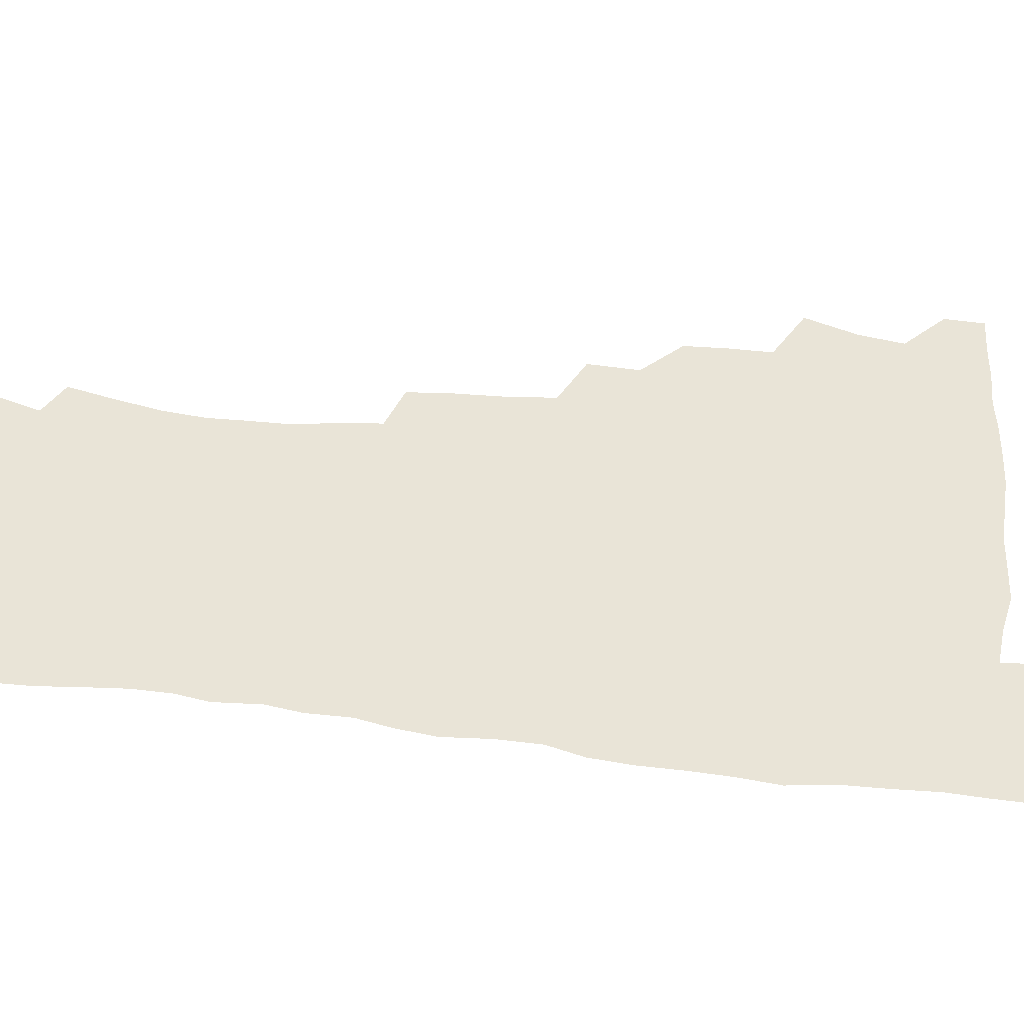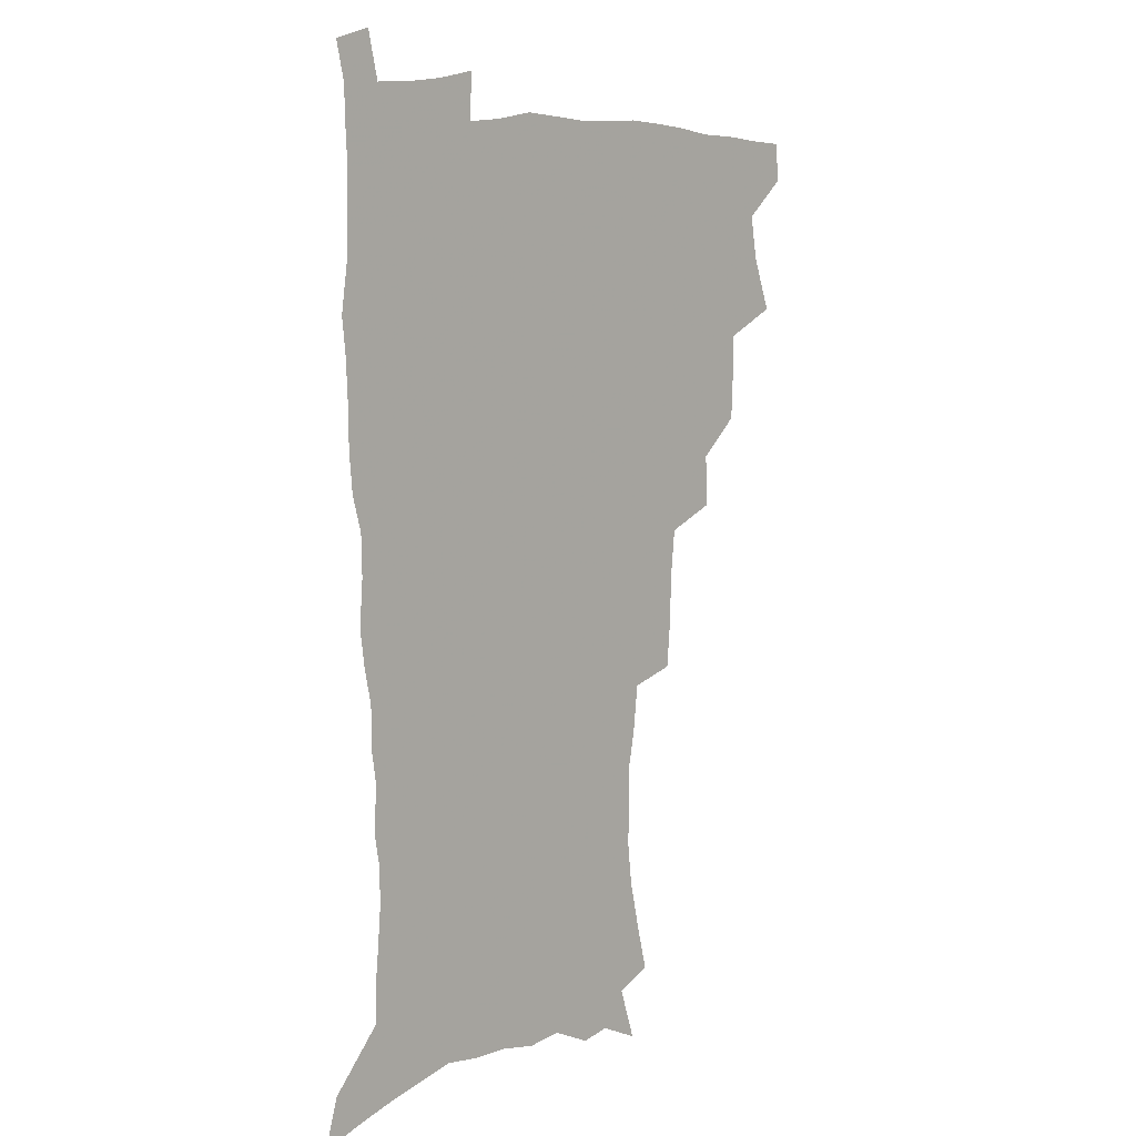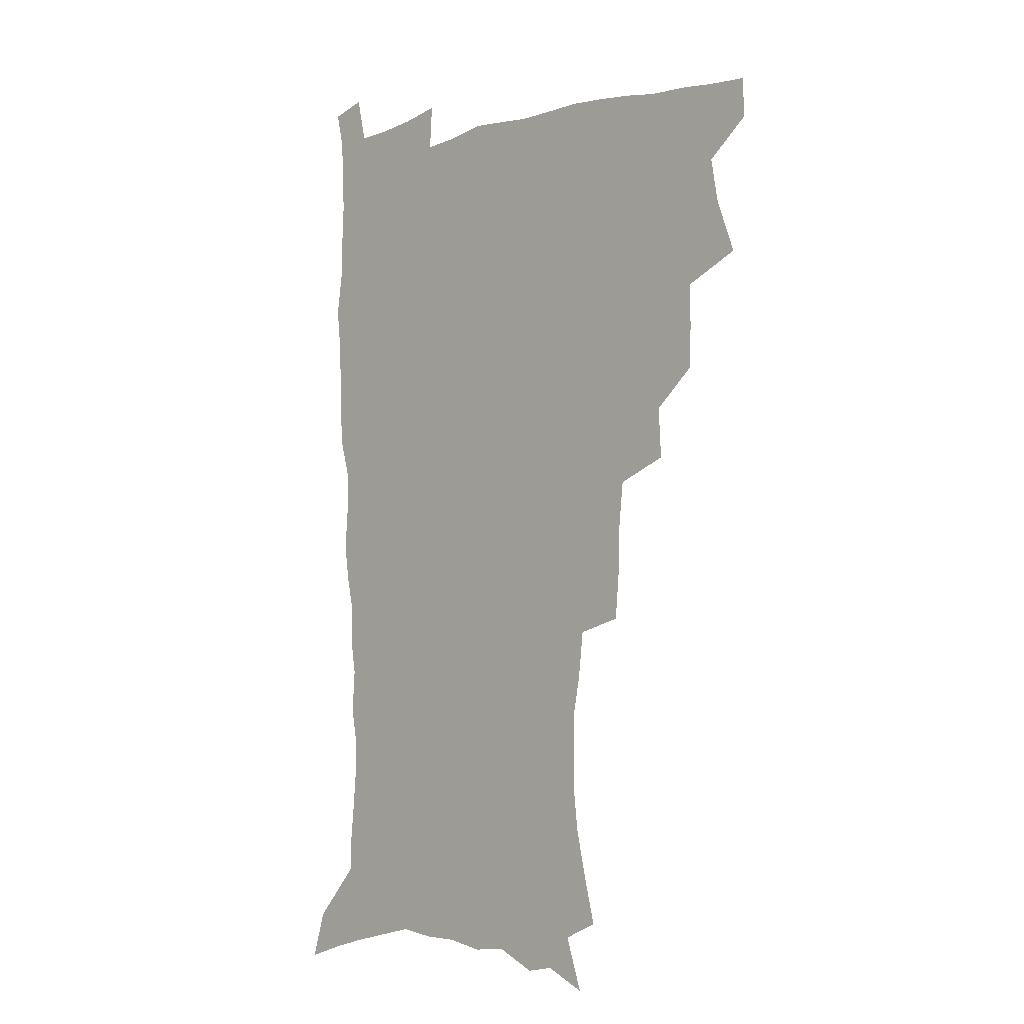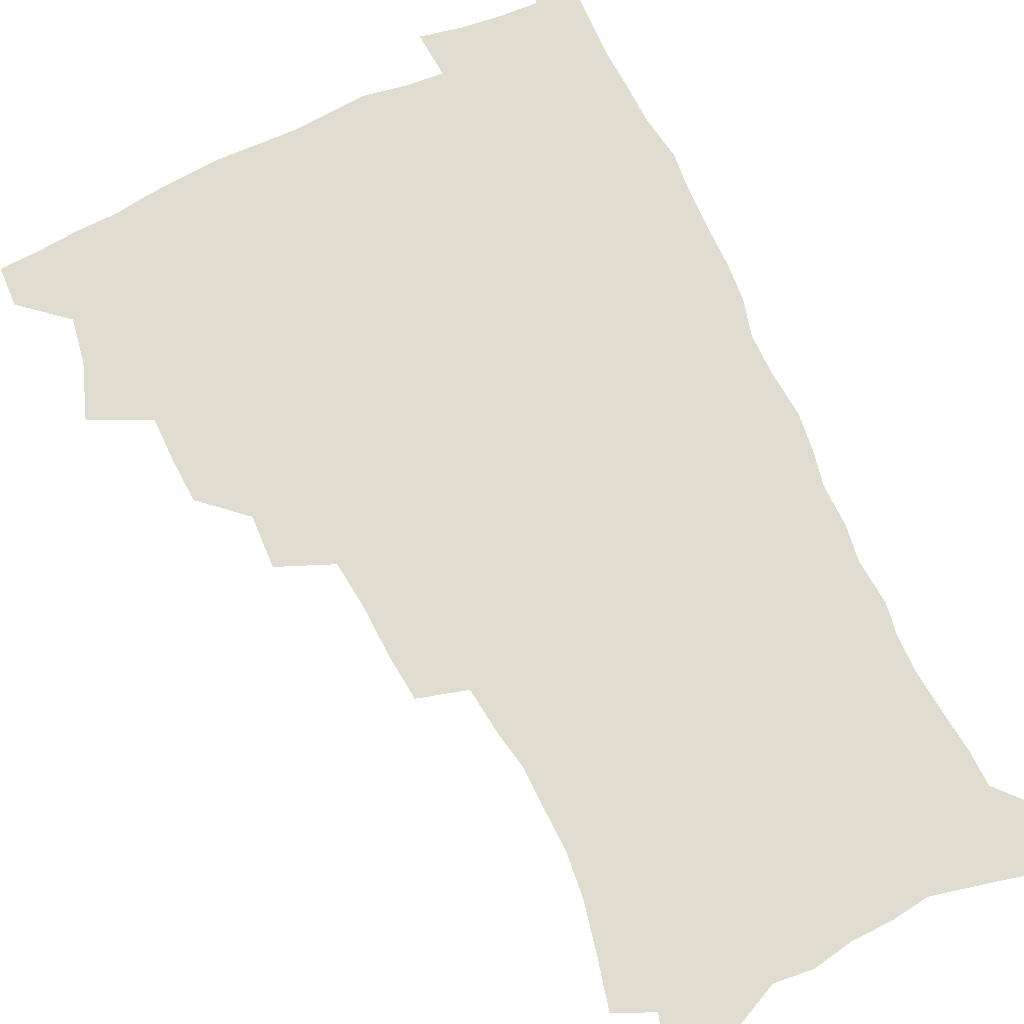
<metadata>
{"format":"obj","ext":"obj","renderer":"f3d","projection":"perspective","resolution":1024,"background":"white","views":[{"elev":43.0,"azim":97.3,"up":"+Z"},{"elev":8.4,"azim":133.2,"up":"+Y"},{"elev":-4.6,"azim":-135.8,"up":"+Y"},{"elev":69.7,"azim":-25.5,"up":"+Z"}]}
</metadata>
<code>
v 480.6 506.6 0
v 481.4 521.9 0
v 486.7 453.8 0
v 494.4 474.6 0
v 497.5 492 0
v 498 507.5 0
v 496.9 522.7 0
v 509.4 409.5 0
v 508.7 426.1 0
v 508.9 443.2 0
v 512.5 461.9 0
v 513.3 477.6 0
v 515 493.5 0
v 514.1 508.2 0
v 512 524.2 0
v 524.5 374.8 0
v 525.6 394.7 0
v 527.2 413.9 0
v 528.3 431.7 0
v 527.4 447.1 0
v 528.6 463.3 0
v 529.4 478.9 0
v 530.6 494.3 0
v 529.1 509.2 0
v 527.5 524.6 0
v 549.1 310.3 0
v 547.5 328.4 0
v 546.9 348.1 0
v 545.1 366 0
v 543.8 383.6 0
v 546.2 403.8 0
v 543.7 417.8 0
v 547.3 437.3 0
v 547 451.6 0
v 545.9 465.8 0
v 546.2 480.7 0
v 545.9 495 0
v 544.4 509.6 0
v 542 526.7 0
v 561.9 186.1 0
v 566.5 204.7 0
v 570.7 223.8 0
v 572.6 240.5 0
v 572.2 255.2 0
v 572.1 272.7 0
v 569.4 287.1 0
v 567.5 305.1 0
v 565.2 322.1 0
v 563.8 339.3 0
v 562.1 355.7 0
v 561.4 373.3 0
v 560.7 389.9 0
v 561.2 407.1 0
v 560.5 422.2 0
v 561.4 438 0
v 562 453.3 0
v 562 467.8 0
v 561.4 481.8 0
v 560.3 496 0
v 558.8 511 0
v 556.5 528 0
v 569.5 158.4 0
v 576.3 179.4 0
v 576.1 191.9 0
v 583.7 217 0
v 585.2 233.5 0
v 585.7 249.5 0
v 585.3 265.2 0
v 583.8 279.7 0
v 582.7 297.3 0
v 581.4 314.5 0
v 580.1 331 0
v 578.1 345.6 0
v 577.1 361.8 0
v 576.1 377.8 0
v 575.8 393.8 0
v 576.4 410.5 0
v 576.8 425.9 0
v 576.6 440.2 0
v 576.8 454.9 0
v 576.3 468.8 0
v 575.5 482.7 0
v 574.9 496.6 0
v 573.8 510.9 0
v 571.1 528.9 0
v 586.1 166.2 0
v 589.8 183.5 0
v 592.7 201.9 0
v 597.9 225.2 0
v 598.2 240.7 0
v 598.4 256.8 0
v 597.5 272 0
v 595.7 285.3 0
v 595 302.6 0
v 593.8 318 0
v 592.8 334.5 0
v 592 350.7 0
v 591 365.6 0
v 590.8 382.4 0
v 590.7 397.9 0
v 590.6 412.5 0
v 591.4 428.4 0
v 590.4 441.3 0
v 590.9 455.9 0
v 591.2 469.7 0
v 589.7 483.5 0
v 589 497.3 0
v 588 511.6 0
v 586 528.4 0
v 598 163.9 0
v 606.7 194.1 0
v 609.3 213.7 0
v 609.9 229.1 0
v 609.1 241.4 0
v 609.8 260.4 0
v 609.1 275.5 0
v 608.4 291.9 0
v 607.3 306.8 0
v 606.4 321.7 0
v 605.6 337.5 0
v 605.1 353.6 0
v 604.2 367.3 0
v 603.9 382.7 0
v 603.7 397.6 0
v 604.3 414.2 0
v 604.3 428.6 0
v 604 441.9 0
v 604.6 456.5 0
v 604.7 470.2 0
v 604.1 483.9 0
v 602.9 498.2 0
v 602.3 512.3 0
v 600.8 528 0
v 614.6 171.6 0
v 619.8 197.4 0
v 621.2 215.3 0
v 621.8 232.2 0
v 621.8 247.9 0
v 621.3 262.4 0
v 620.7 277.7 0
v 620 293.1 0
v 619.2 307.6 0
v 619.1 326.4 0
v 618.4 340.3 0
v 617.9 355.6 0
v 617.1 368.7 0
v 617.4 385 0
v 617.5 400.3 0
v 617.6 415.1 0
v 617.5 428.8 0
v 617.7 442.9 0
v 618.4 457.5 0
v 618.2 470.6 0
v 618.3 484.1 0
v 618.4 497.7 0
v 617.3 511.9 0
v 615 529.1 0
v 629.1 170 0
v 632.3 196.7 0
v 633.2 216.6 0
v 633.5 234.3 0
v 633.3 249.1 0
v 633 264.9 0
v 632.5 280.2 0
v 632 295.7 0
v 631.5 310.8 0
v 631.3 325.2 0
v 630.8 340.7 0
v 630.4 356.1 0
v 630.5 372 0
v 630.4 385.6 0
v 630.5 400.7 0
v 630.6 415.9 0
v 630.8 429.1 0
v 631 443.1 0
v 631.5 457.1 0
v 631.8 470.5 0
v 632 484.1 0
v 632.3 497.5 0
v 631.4 512.2 0
v 629.2 530.1 0
v 644.6 172.8 0
v 645.2 196.2 0
v 645.2 217 0
v 645 234.3 0
v 645 248.7 0
v 644.6 265.2 0
v 644.3 279 0
v 643.7 295 0
v 643.3 313.2 0
v 643.4 325.4 0
v 643.3 339.4 0
v 643 355.7 0
v 643.1 371 0
v 643.1 386.5 0
v 643.5 400.6 0
v 643.9 414.5 0
v 644 429.4 0
v 644 443.8 0
v 645 456.7 0
v 645.4 470.1 0
v 645.7 484 0
v 646 497.6 0
v 645.9 511.7 0
v 645.2 527.3 0
v 659.7 173.1 0
v 658.4 195.9 0
v 657.5 214.8 0
v 656.8 232.8 0
v 657.2 245.7 0
v 656.1 264.4 0
v 655.9 279.7 0
v 655.6 295.2 0
v 655.4 310.8 0
v 655.4 325.4 0
v 655.5 339.3 0
v 655.4 356.1 0
v 655.7 370.4 0
v 656.7 383.4 0
v 656.4 399.5 0
v 657.1 413.3 0
v 657.5 427.9 0
v 658.6 441.3 0
v 658.4 456.2 0
v 658.9 469.9 0
v 659.4 483.5 0
v 659.7 497.4 0
v 660.1 511.2 0
v 660 526 0
v 658.9 543.9 0
v 674.2 175.1 0
v 671.7 194.3 0
v 669.8 213.6 0
v 668.9 230.3 0
v 668.8 245.3 0
v 668.3 261.2 0
v 667.6 278.1 0
v 667.8 292.5 0
v 667.1 309.7 0
v 667.5 323.7 0
v 667.6 339.1 0
v 668.6 352.8 0
v 668.6 368 0
v 669.5 382 0
v 671 395.3 0
v 670.7 411 0
v 671.1 426 0
v 672 440 0
v 671.5 455.9 0
v 672.6 469.1 0
v 673.1 483 0
v 673.7 496.9 0
v 674.2 510.9 0
v 674.6 525.5 0
v 675 540.7 0
v 689.5 171.5 0
v 685.6 191 0
v 682.9 209.8 0
v 681.4 226.9 0
v 681.2 241.7 0
v 680.5 258 0
v 680.4 273.2 0
v 680.5 288.6 0
v 680.5 304.1 0
v 679.9 320.8 0
v 681 334.6 0
v 682.1 348.6 0
v 682.6 363.4 0
v 682.9 378.9 0
v 684.7 392.2 0
v 683.1 410.9 0
v 685.9 423.2 0
v 686.3 437.9 0
v 686.6 452.8 0
v 687 467.3 0
v 687.5 481.6 0
v 687.9 496.1 0
v 688.3 510.3 0
v 689.2 524.6 0
v 690.2 538.9 0
v 704.5 167.9 0
v 700.1 186.6 0
v 696.5 205.4 0
v 695.5 220.6 0
v 694.6 236.2 0
v 693.7 252.2 0
v 692.8 268.8 0
v 693.7 282.9 0
v 693.9 298.3 0
v 693.7 314.4 0
v 695 328.5 0
v 697.1 342.1 0
v 695.9 359.7 0
v 696.7 374.5 0
v 699.8 387.4 0
v 699.1 404.7 0
v 699.8 419.9 0
v 701.9 433.8 0
v 700.9 450.4 0
v 701.7 465 0
v 702.2 479.9 0
v 703.2 494.3 0
v 702.9 509.4 0
v 704.2 523.7 0
v 704.7 538.2 0
v 708.8 556.3 0
v 719.9 163.7 0
v 713.4 184.3 0
v 711.1 199.4 0
v 710.9 212.7 0
v 709.3 228.3 0
v 708 244.3 0
v 708.3 258.9 0
v 710.4 271.7 0
v 709.3 289 0
v 711.3 302.7 0
v 711.3 319 0
v 714.1 332.3 0
v 716.1 347.2 0
v 714.7 365 0
v 715 381.4 0
v 718.8 395.2 0
v 720.1 410.7 0
v 720.3 426.9 0
v 721 442.9 0
v 722.6 458.1 0
v 720 475.8 0
v 719.7 491.7 0
v 719 507.7 0
v 719.8 522.6 0
v 720.2 537.4 0
v 723.4 552 0
v 735.9 158.4 0
v 730.3 177.4 0
f 5 6 1
f 1 6 2
f 6 7 2
f 10 11 3
f 3 11 4
f 11 12 4
f 4 12 5
f 12 13 5
f 5 13 6
f 13 14 6
f 6 14 7
f 14 15 7
f 17 18 8
f 8 18 9
f 18 19 9
f 9 19 10
f 19 20 10
f 10 20 11
f 20 21 11
f 11 21 12
f 21 22 12
f 12 22 13
f 22 23 13
f 13 23 14
f 23 24 14
f 14 24 15
f 24 25 15
f 29 30 16
f 16 30 17
f 30 31 17
f 17 31 18
f 31 32 18
f 18 32 19
f 32 33 19
f 19 33 20
f 33 34 20
f 20 34 21
f 34 35 21
f 21 35 22
f 35 36 22
f 22 36 23
f 36 37 23
f 23 37 24
f 37 38 24
f 24 38 25
f 38 39 25
f 47 48 26
f 26 48 27
f 48 49 27
f 27 49 28
f 49 50 28
f 28 50 29
f 50 51 29
f 29 51 30
f 51 52 30
f 30 52 31
f 52 53 31
f 31 53 32
f 53 54 32
f 32 54 33
f 54 55 33
f 33 55 34
f 55 56 34
f 34 56 35
f 56 57 35
f 35 57 36
f 57 58 36
f 36 58 37
f 58 59 37
f 37 59 38
f 59 60 38
f 38 60 39
f 60 61 39
f 63 64 40
f 40 64 41
f 64 65 41
f 41 65 42
f 65 66 42
f 42 66 43
f 66 67 43
f 43 67 44
f 67 68 44
f 44 68 45
f 68 69 45
f 45 69 46
f 69 70 46
f 46 70 47
f 70 71 47
f 47 71 48
f 71 72 48
f 48 72 49
f 72 73 49
f 49 73 50
f 73 74 50
f 50 74 51
f 74 75 51
f 51 75 52
f 75 76 52
f 52 76 53
f 76 77 53
f 53 77 54
f 77 78 54
f 54 78 55
f 78 79 55
f 55 79 56
f 79 80 56
f 56 80 57
f 80 81 57
f 57 81 58
f 81 82 58
f 58 82 59
f 82 83 59
f 59 83 60
f 83 84 60
f 60 84 61
f 84 85 61
f 62 86 63
f 86 87 63
f 63 87 64
f 87 88 64
f 64 88 65
f 88 89 65
f 65 89 66
f 89 90 66
f 66 90 67
f 90 91 67
f 67 91 68
f 91 92 68
f 68 92 69
f 92 93 69
f 69 93 70
f 93 94 70
f 70 94 71
f 94 95 71
f 71 95 72
f 95 96 72
f 72 96 73
f 96 97 73
f 73 97 74
f 97 98 74
f 74 98 75
f 98 99 75
f 75 99 76
f 99 100 76
f 76 100 77
f 100 101 77
f 77 101 78
f 101 102 78
f 78 102 79
f 102 103 79
f 79 103 80
f 103 104 80
f 80 104 81
f 104 105 81
f 81 105 82
f 105 106 82
f 82 106 83
f 106 107 83
f 83 107 84
f 107 108 84
f 84 108 85
f 108 109 85
f 86 110 87
f 110 111 87
f 87 111 88
f 111 112 88
f 88 112 89
f 112 113 89
f 89 113 90
f 113 114 90
f 90 114 91
f 114 115 91
f 91 115 92
f 115 116 92
f 92 116 93
f 116 117 93
f 93 117 94
f 117 118 94
f 94 118 95
f 118 119 95
f 95 119 96
f 119 120 96
f 96 120 97
f 120 121 97
f 97 121 98
f 121 122 98
f 98 122 99
f 122 123 99
f 99 123 100
f 123 124 100
f 100 124 101
f 124 125 101
f 101 125 102
f 125 126 102
f 102 126 103
f 126 127 103
f 103 127 104
f 127 128 104
f 104 128 105
f 128 129 105
f 105 129 106
f 129 130 106
f 106 130 107
f 130 131 107
f 107 131 108
f 131 132 108
f 108 132 109
f 132 133 109
f 110 134 111
f 134 135 111
f 111 135 112
f 135 136 112
f 112 136 113
f 136 137 113
f 113 137 114
f 137 138 114
f 114 138 115
f 138 139 115
f 115 139 116
f 139 140 116
f 116 140 117
f 140 141 117
f 117 141 118
f 141 142 118
f 118 142 119
f 142 143 119
f 119 143 120
f 143 144 120
f 120 144 121
f 144 145 121
f 121 145 122
f 145 146 122
f 122 146 123
f 146 147 123
f 123 147 124
f 147 148 124
f 124 148 125
f 148 149 125
f 125 149 126
f 149 150 126
f 126 150 127
f 150 151 127
f 127 151 128
f 151 152 128
f 128 152 129
f 152 153 129
f 129 153 130
f 153 154 130
f 130 154 131
f 154 155 131
f 131 155 132
f 155 156 132
f 132 156 133
f 156 157 133
f 134 158 135
f 158 159 135
f 135 159 136
f 159 160 136
f 136 160 137
f 160 161 137
f 137 161 138
f 161 162 138
f 138 162 139
f 162 163 139
f 139 163 140
f 163 164 140
f 140 164 141
f 164 165 141
f 141 165 142
f 165 166 142
f 142 166 143
f 166 167 143
f 143 167 144
f 167 168 144
f 144 168 145
f 168 169 145
f 145 169 146
f 169 170 146
f 146 170 147
f 170 171 147
f 147 171 148
f 171 172 148
f 148 172 149
f 172 173 149
f 149 173 150
f 173 174 150
f 150 174 151
f 174 175 151
f 151 175 152
f 175 176 152
f 152 176 153
f 176 177 153
f 153 177 154
f 177 178 154
f 154 178 155
f 178 179 155
f 155 179 156
f 179 180 156
f 156 180 157
f 180 181 157
f 158 182 159
f 182 183 159
f 159 183 160
f 183 184 160
f 160 184 161
f 184 185 161
f 161 185 162
f 185 186 162
f 162 186 163
f 186 187 163
f 163 187 164
f 187 188 164
f 164 188 165
f 188 189 165
f 165 189 166
f 189 190 166
f 166 190 167
f 190 191 167
f 167 191 168
f 191 192 168
f 168 192 169
f 192 193 169
f 169 193 170
f 193 194 170
f 170 194 171
f 194 195 171
f 171 195 172
f 195 196 172
f 172 196 173
f 196 197 173
f 173 197 174
f 197 198 174
f 174 198 175
f 198 199 175
f 175 199 176
f 199 200 176
f 176 200 177
f 200 201 177
f 177 201 178
f 201 202 178
f 178 202 179
f 202 203 179
f 179 203 180
f 203 204 180
f 180 204 181
f 204 205 181
f 182 206 183
f 206 207 183
f 183 207 184
f 207 208 184
f 184 208 185
f 208 209 185
f 185 209 186
f 209 210 186
f 186 210 187
f 210 211 187
f 187 211 188
f 211 212 188
f 188 212 189
f 212 213 189
f 189 213 190
f 213 214 190
f 190 214 191
f 214 215 191
f 191 215 192
f 215 216 192
f 192 216 193
f 216 217 193
f 193 217 194
f 217 218 194
f 194 218 195
f 218 219 195
f 195 219 196
f 219 220 196
f 196 220 197
f 220 221 197
f 197 221 198
f 221 222 198
f 198 222 199
f 222 223 199
f 199 223 200
f 223 224 200
f 200 224 201
f 224 225 201
f 201 225 202
f 225 226 202
f 202 226 203
f 226 227 203
f 203 227 204
f 227 228 204
f 204 228 205
f 228 229 205
f 206 231 207
f 231 232 207
f 207 232 208
f 232 233 208
f 208 233 209
f 233 234 209
f 209 234 210
f 234 235 210
f 210 235 211
f 235 236 211
f 211 236 212
f 236 237 212
f 212 237 213
f 237 238 213
f 213 238 214
f 238 239 214
f 214 239 215
f 239 240 215
f 215 240 216
f 240 241 216
f 216 241 217
f 241 242 217
f 217 242 218
f 242 243 218
f 218 243 219
f 243 244 219
f 219 244 220
f 244 245 220
f 220 245 221
f 245 246 221
f 221 246 222
f 246 247 222
f 222 247 223
f 247 248 223
f 223 248 224
f 248 249 224
f 224 249 225
f 249 250 225
f 225 250 226
f 250 251 226
f 226 251 227
f 251 252 227
f 227 252 228
f 252 253 228
f 228 253 229
f 253 254 229
f 229 254 230
f 254 255 230
f 231 256 232
f 256 257 232
f 232 257 233
f 257 258 233
f 233 258 234
f 258 259 234
f 234 259 235
f 259 260 235
f 235 260 236
f 260 261 236
f 236 261 237
f 261 262 237
f 237 262 238
f 262 263 238
f 238 263 239
f 263 264 239
f 239 264 240
f 264 265 240
f 240 265 241
f 265 266 241
f 241 266 242
f 266 267 242
f 242 267 243
f 267 268 243
f 243 268 244
f 268 269 244
f 244 269 245
f 269 270 245
f 245 270 246
f 270 271 246
f 246 271 247
f 271 272 247
f 247 272 248
f 272 273 248
f 248 273 249
f 273 274 249
f 249 274 250
f 274 275 250
f 250 275 251
f 275 276 251
f 251 276 252
f 276 277 252
f 252 277 253
f 277 278 253
f 253 278 254
f 278 279 254
f 254 279 255
f 279 280 255
f 256 281 257
f 281 282 257
f 257 282 258
f 282 283 258
f 258 283 259
f 283 284 259
f 259 284 260
f 284 285 260
f 260 285 261
f 285 286 261
f 261 286 262
f 286 287 262
f 262 287 263
f 287 288 263
f 263 288 264
f 288 289 264
f 264 289 265
f 289 290 265
f 265 290 266
f 290 291 266
f 266 291 267
f 291 292 267
f 267 292 268
f 292 293 268
f 268 293 269
f 293 294 269
f 269 294 270
f 294 295 270
f 270 295 271
f 295 296 271
f 271 296 272
f 296 297 272
f 272 297 273
f 297 298 273
f 273 298 274
f 298 299 274
f 274 299 275
f 299 300 275
f 275 300 276
f 300 301 276
f 276 301 277
f 301 302 277
f 277 302 278
f 302 303 278
f 278 303 279
f 303 304 279
f 279 304 280
f 304 305 280
f 281 307 282
f 307 308 282
f 282 308 283
f 308 309 283
f 283 309 284
f 309 310 284
f 284 310 285
f 310 311 285
f 285 311 286
f 311 312 286
f 286 312 287
f 312 313 287
f 287 313 288
f 313 314 288
f 288 314 289
f 314 315 289
f 289 315 290
f 315 316 290
f 290 316 291
f 316 317 291
f 291 317 292
f 317 318 292
f 292 318 293
f 318 319 293
f 293 319 294
f 319 320 294
f 294 320 295
f 320 321 295
f 295 321 296
f 321 322 296
f 296 322 297
f 322 323 297
f 297 323 298
f 323 324 298
f 298 324 299
f 324 325 299
f 299 325 300
f 325 326 300
f 300 326 301
f 326 327 301
f 301 327 302
f 327 328 302
f 302 328 303
f 328 329 303
f 303 329 304
f 329 330 304
f 304 330 305
f 330 331 305
f 305 331 306
f 331 332 306
f 307 333 308
f 333 334 308
f 308 334 309

</code>
